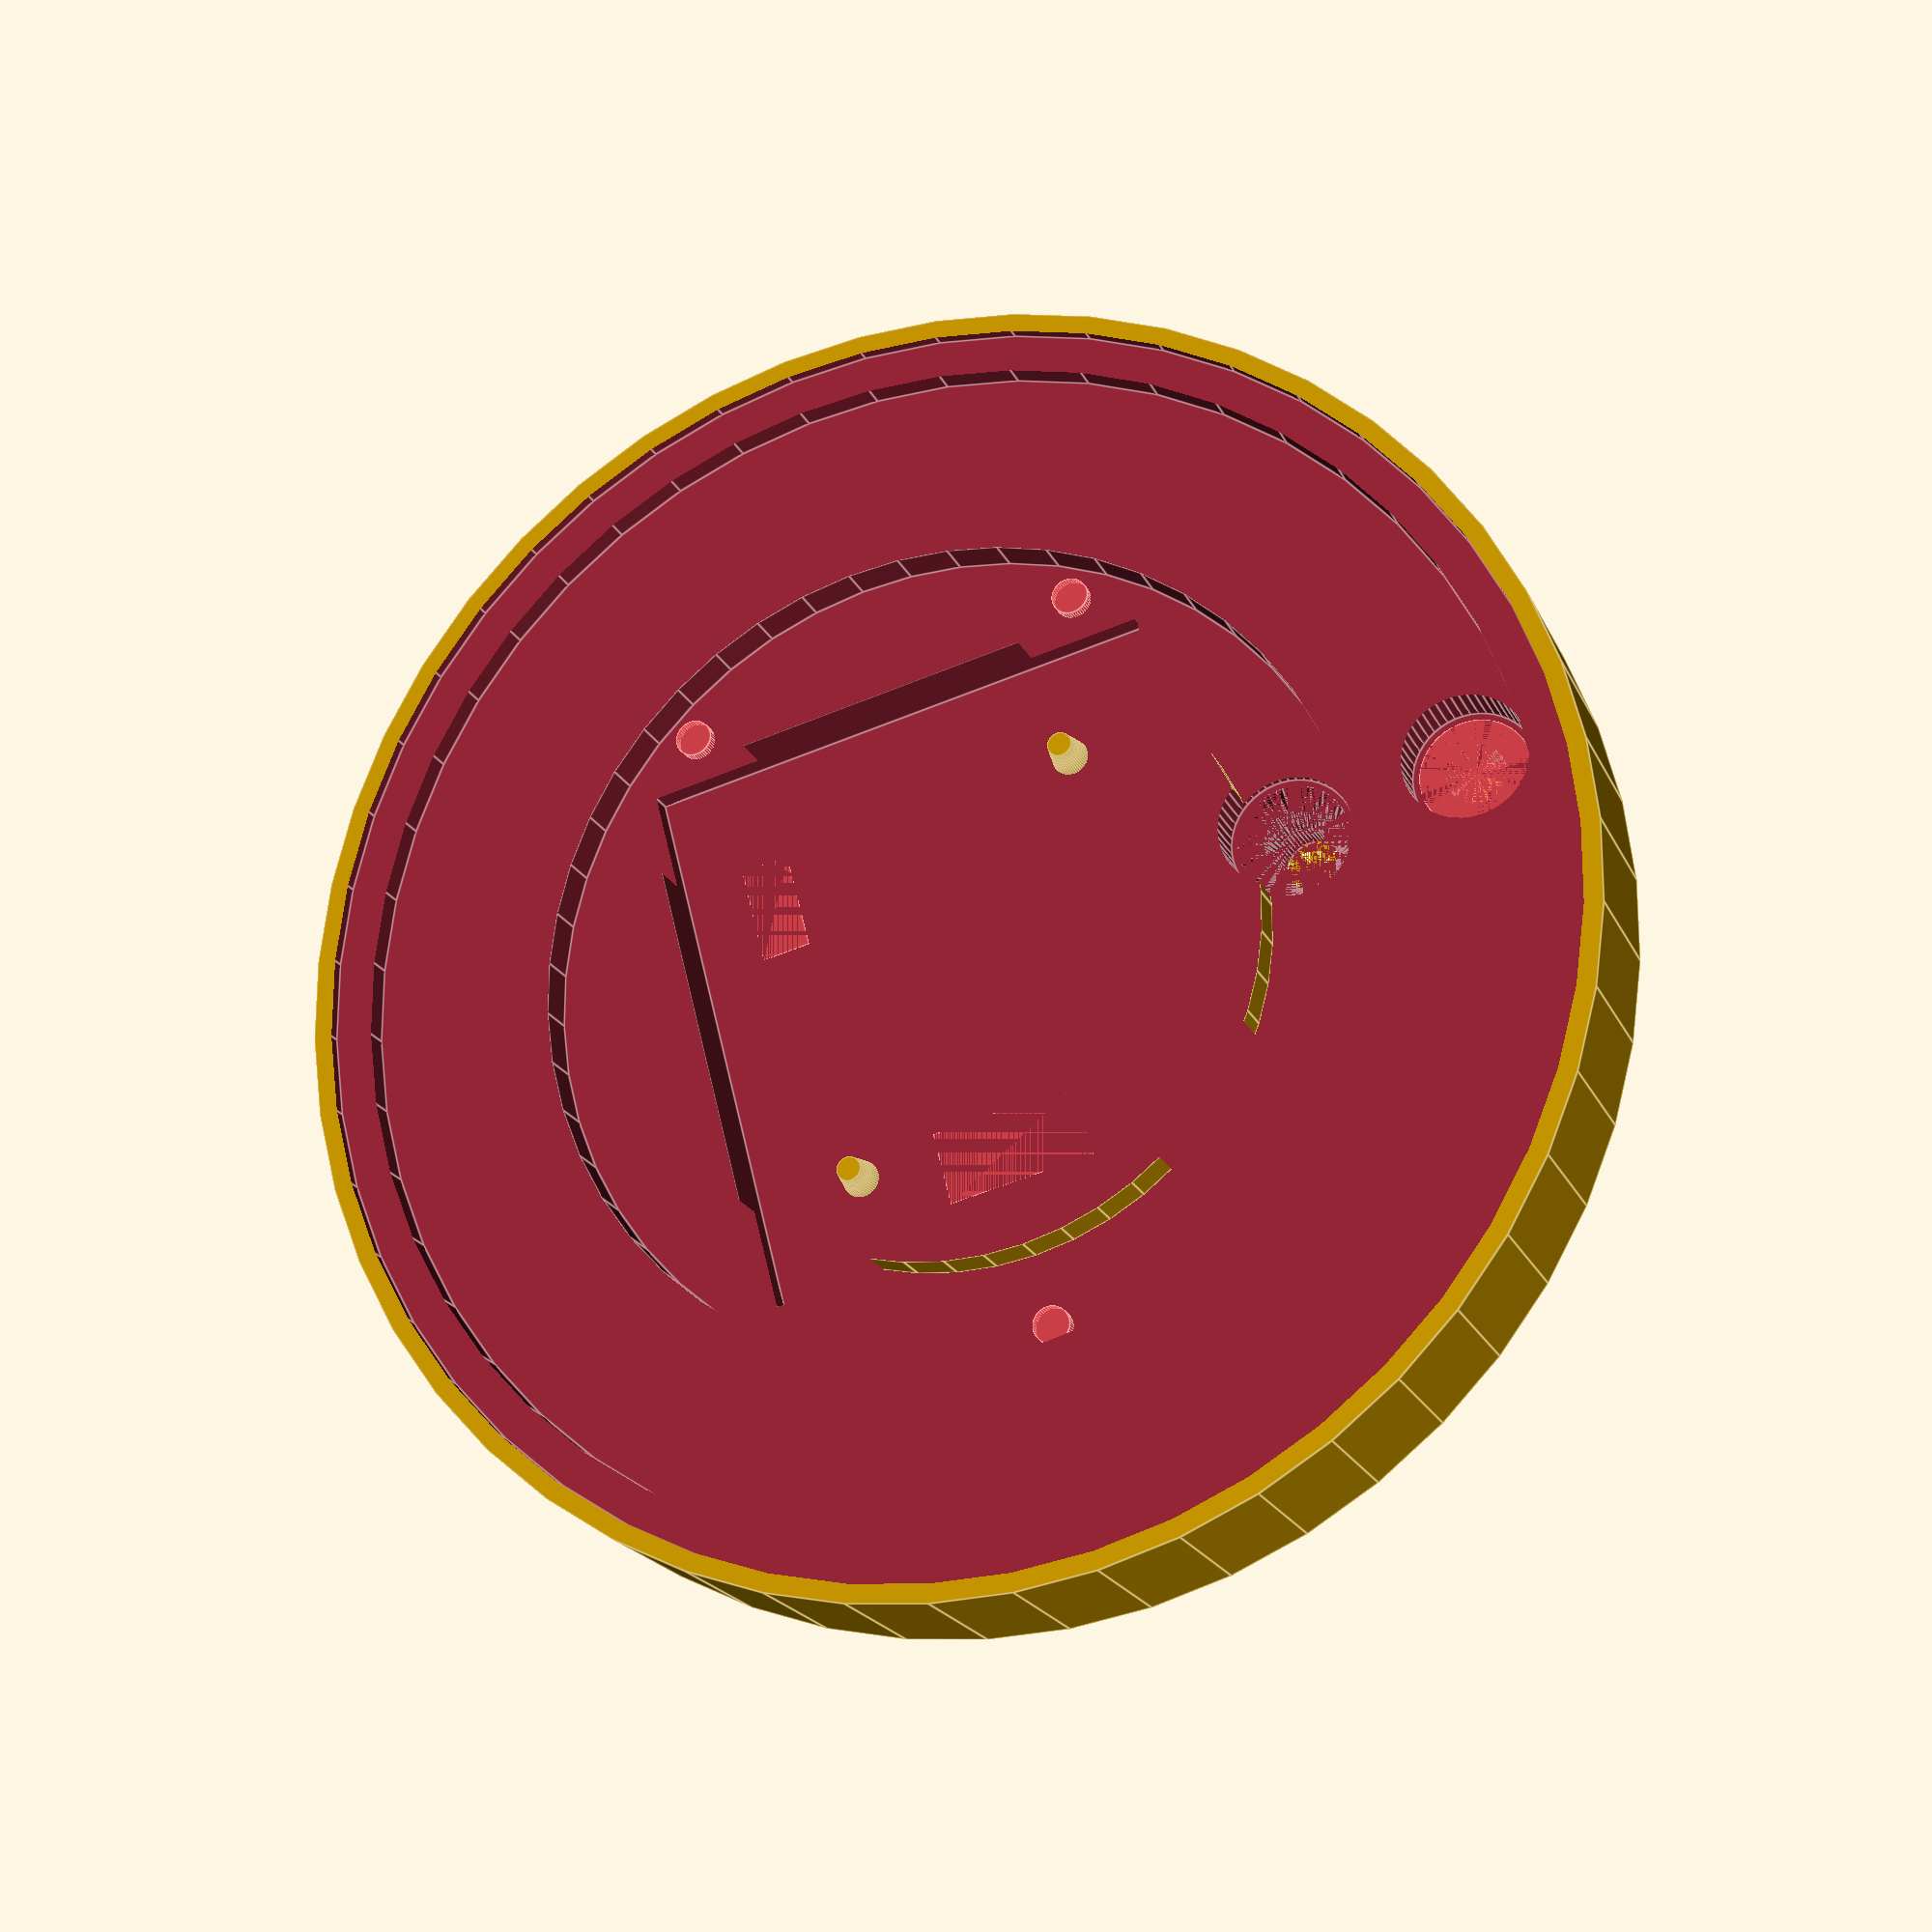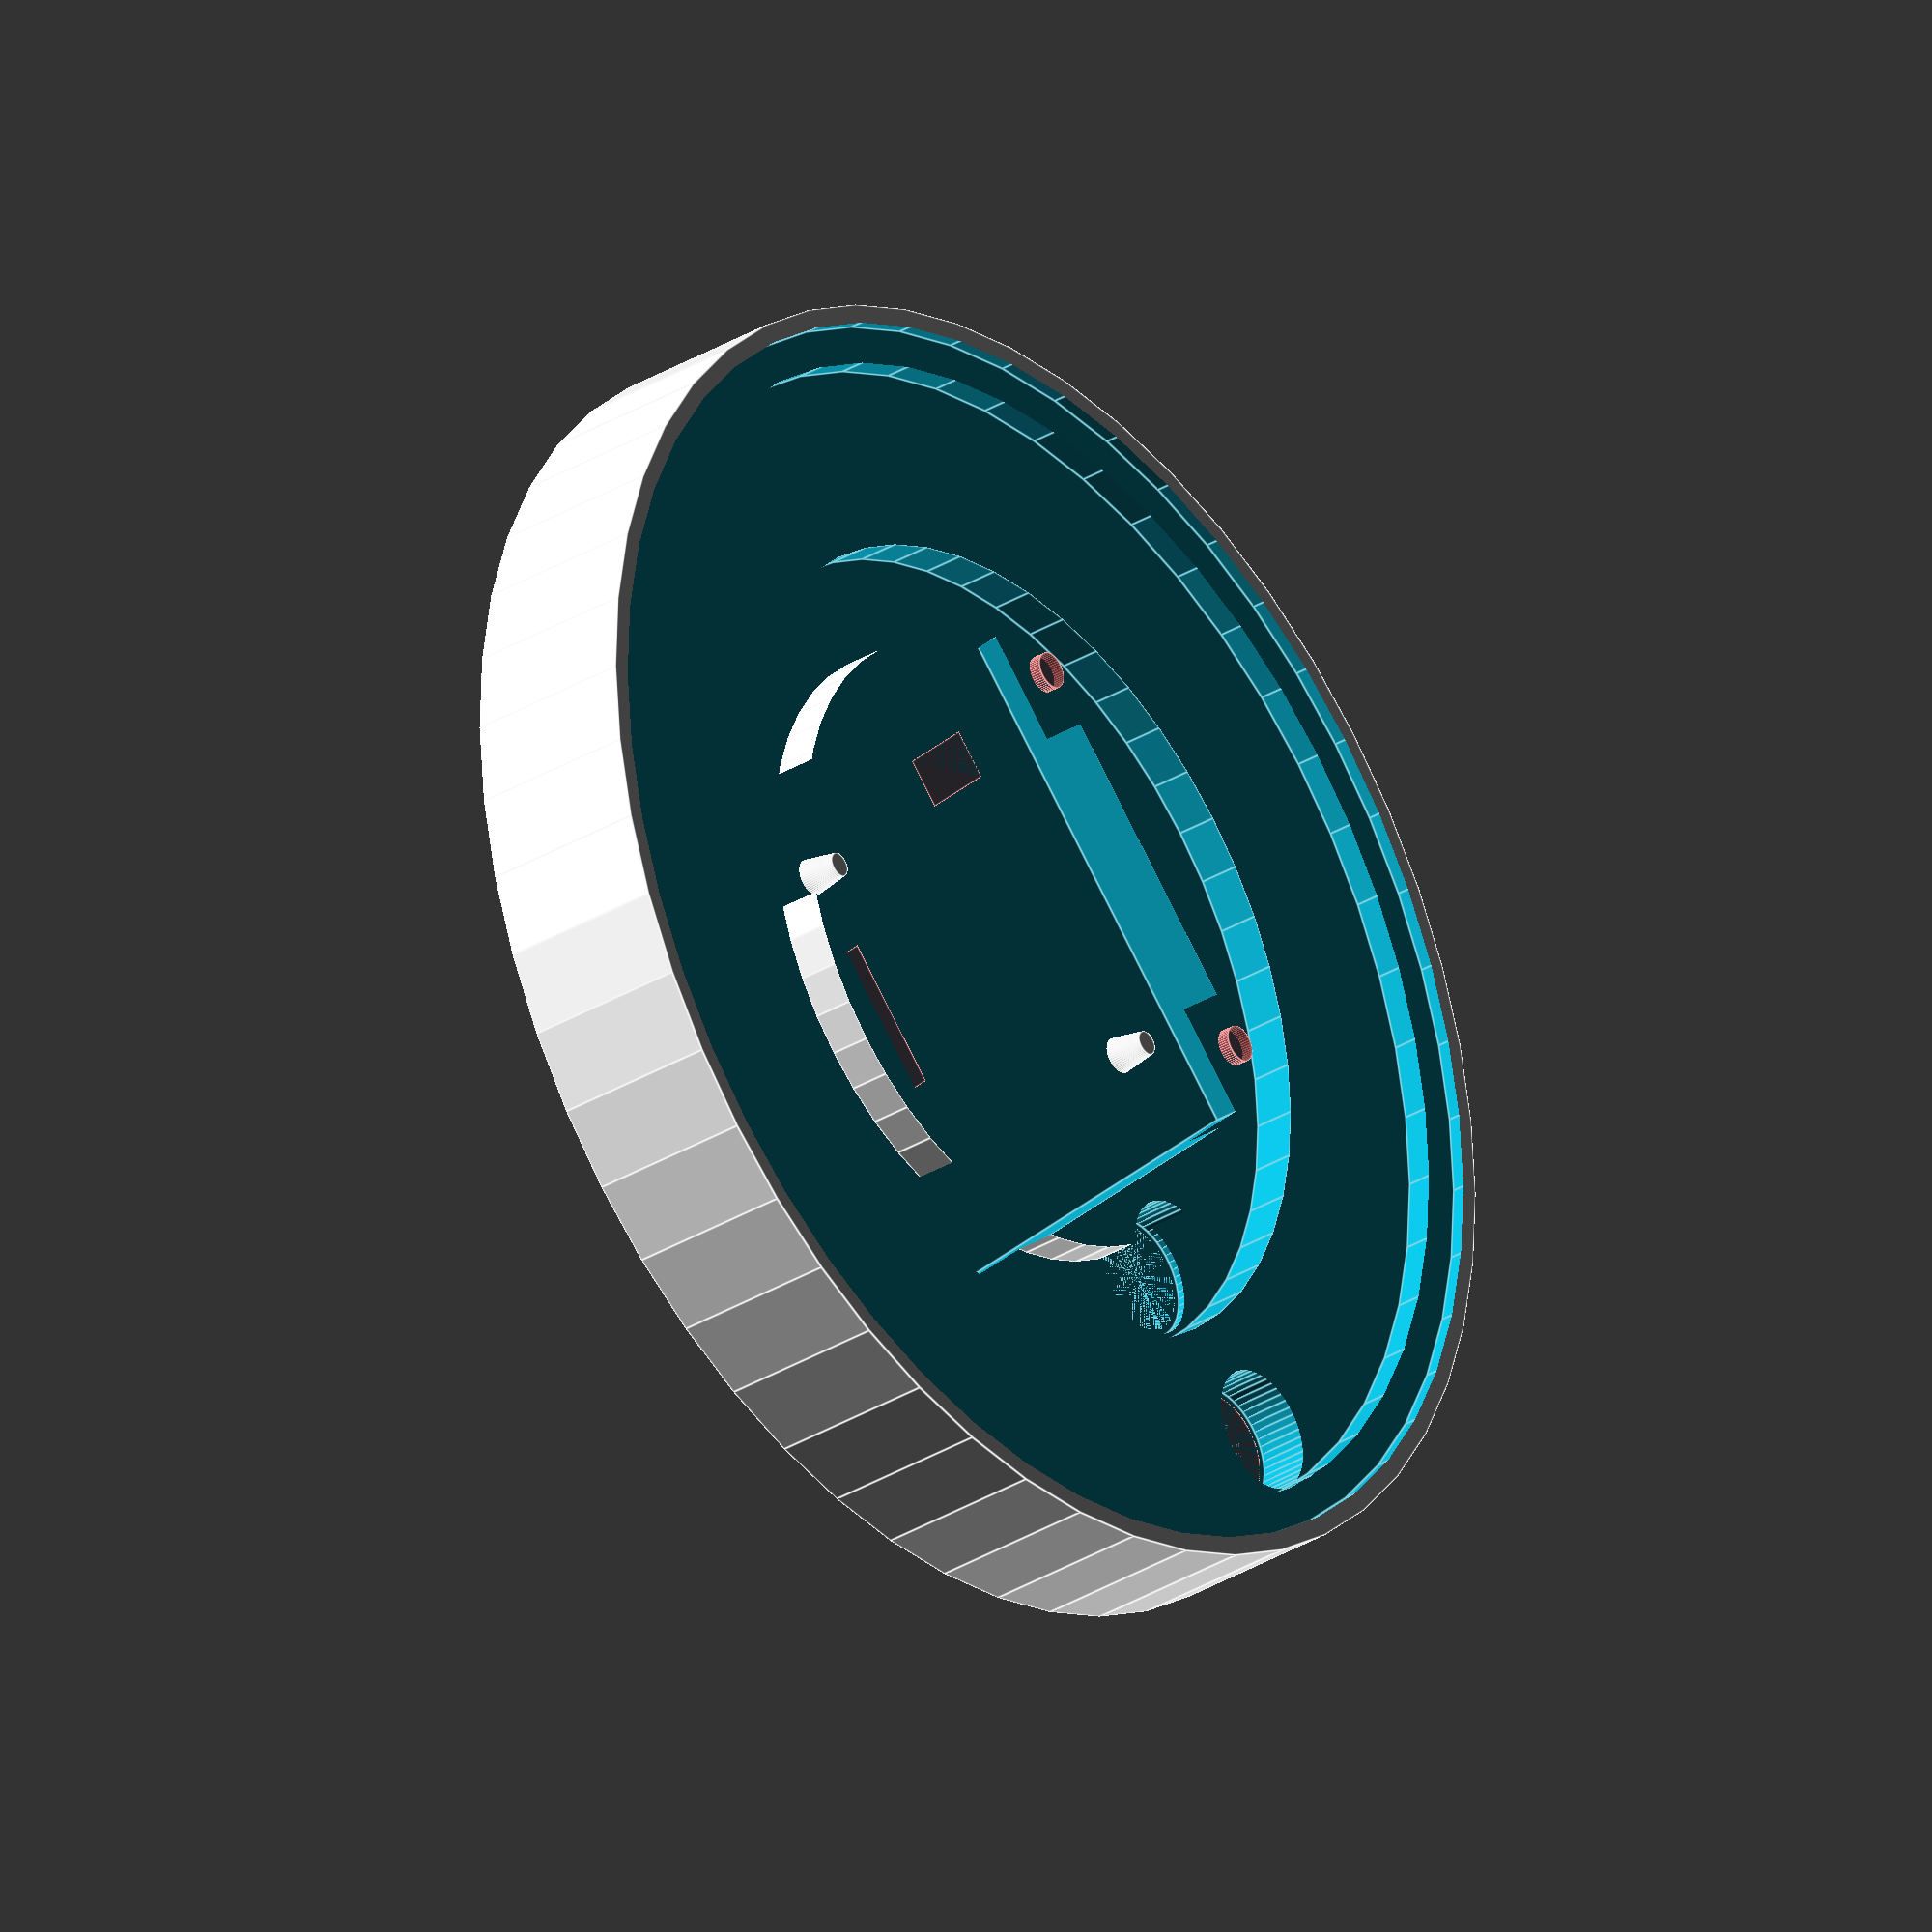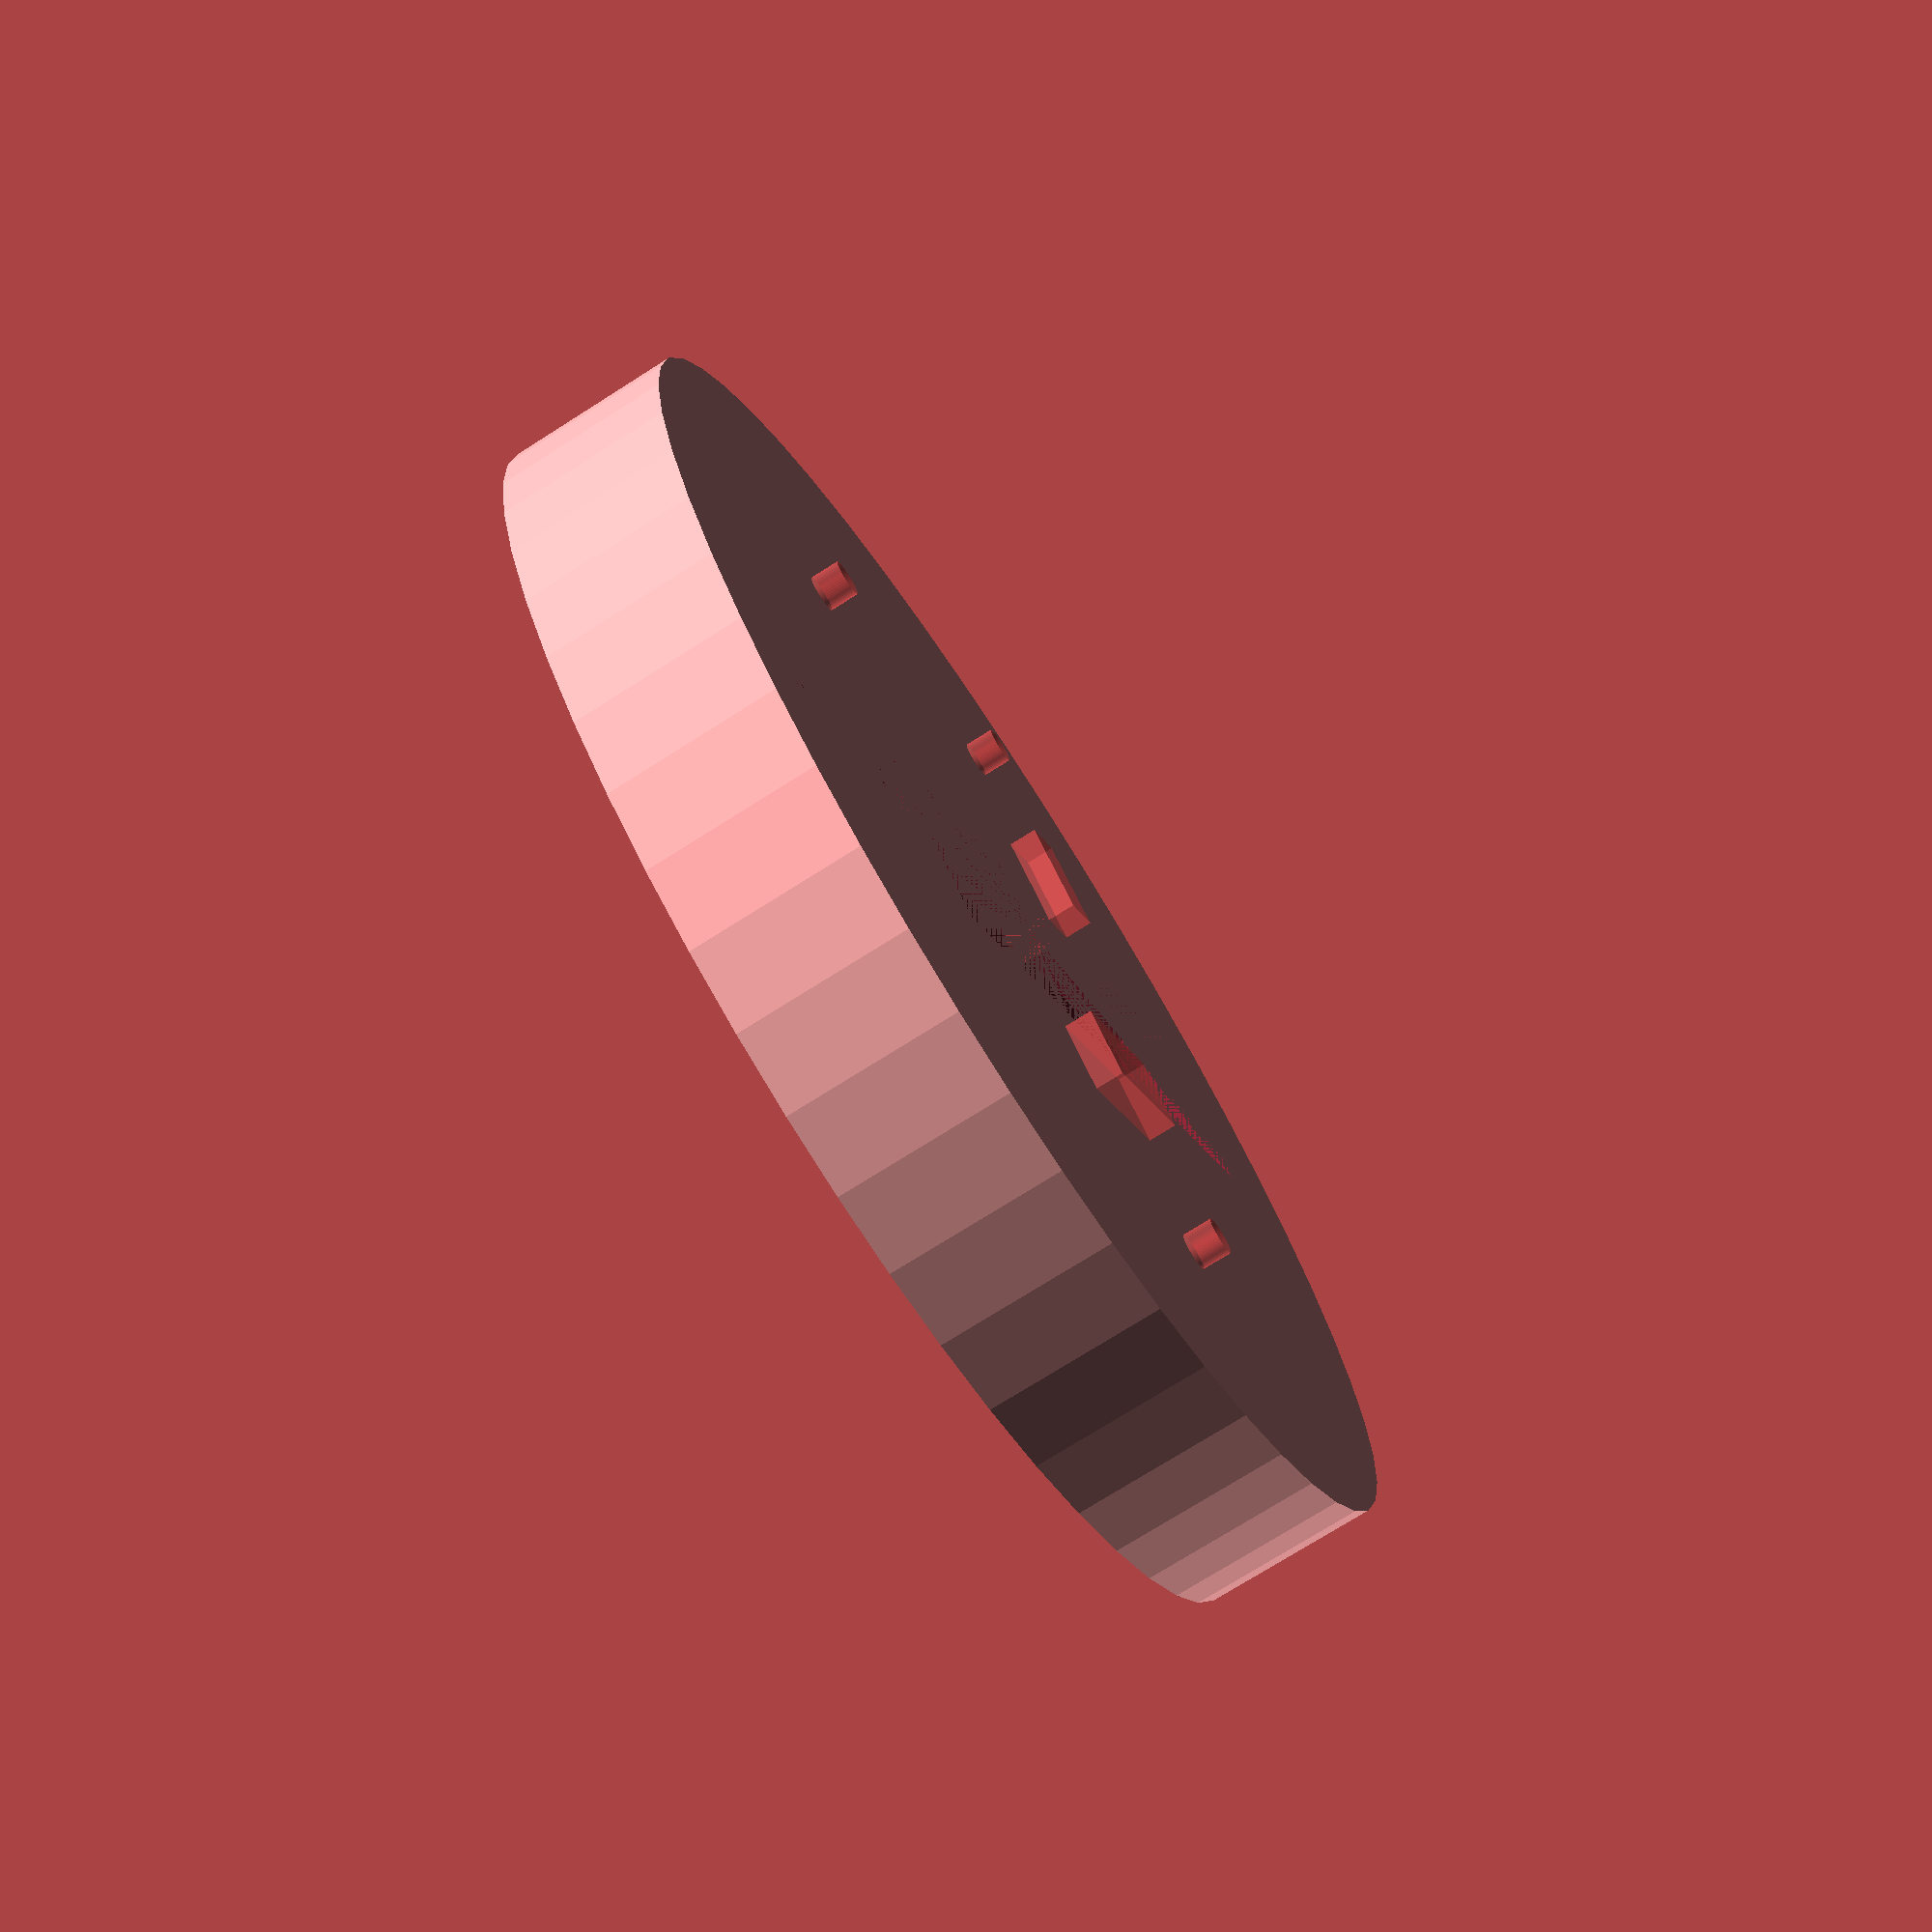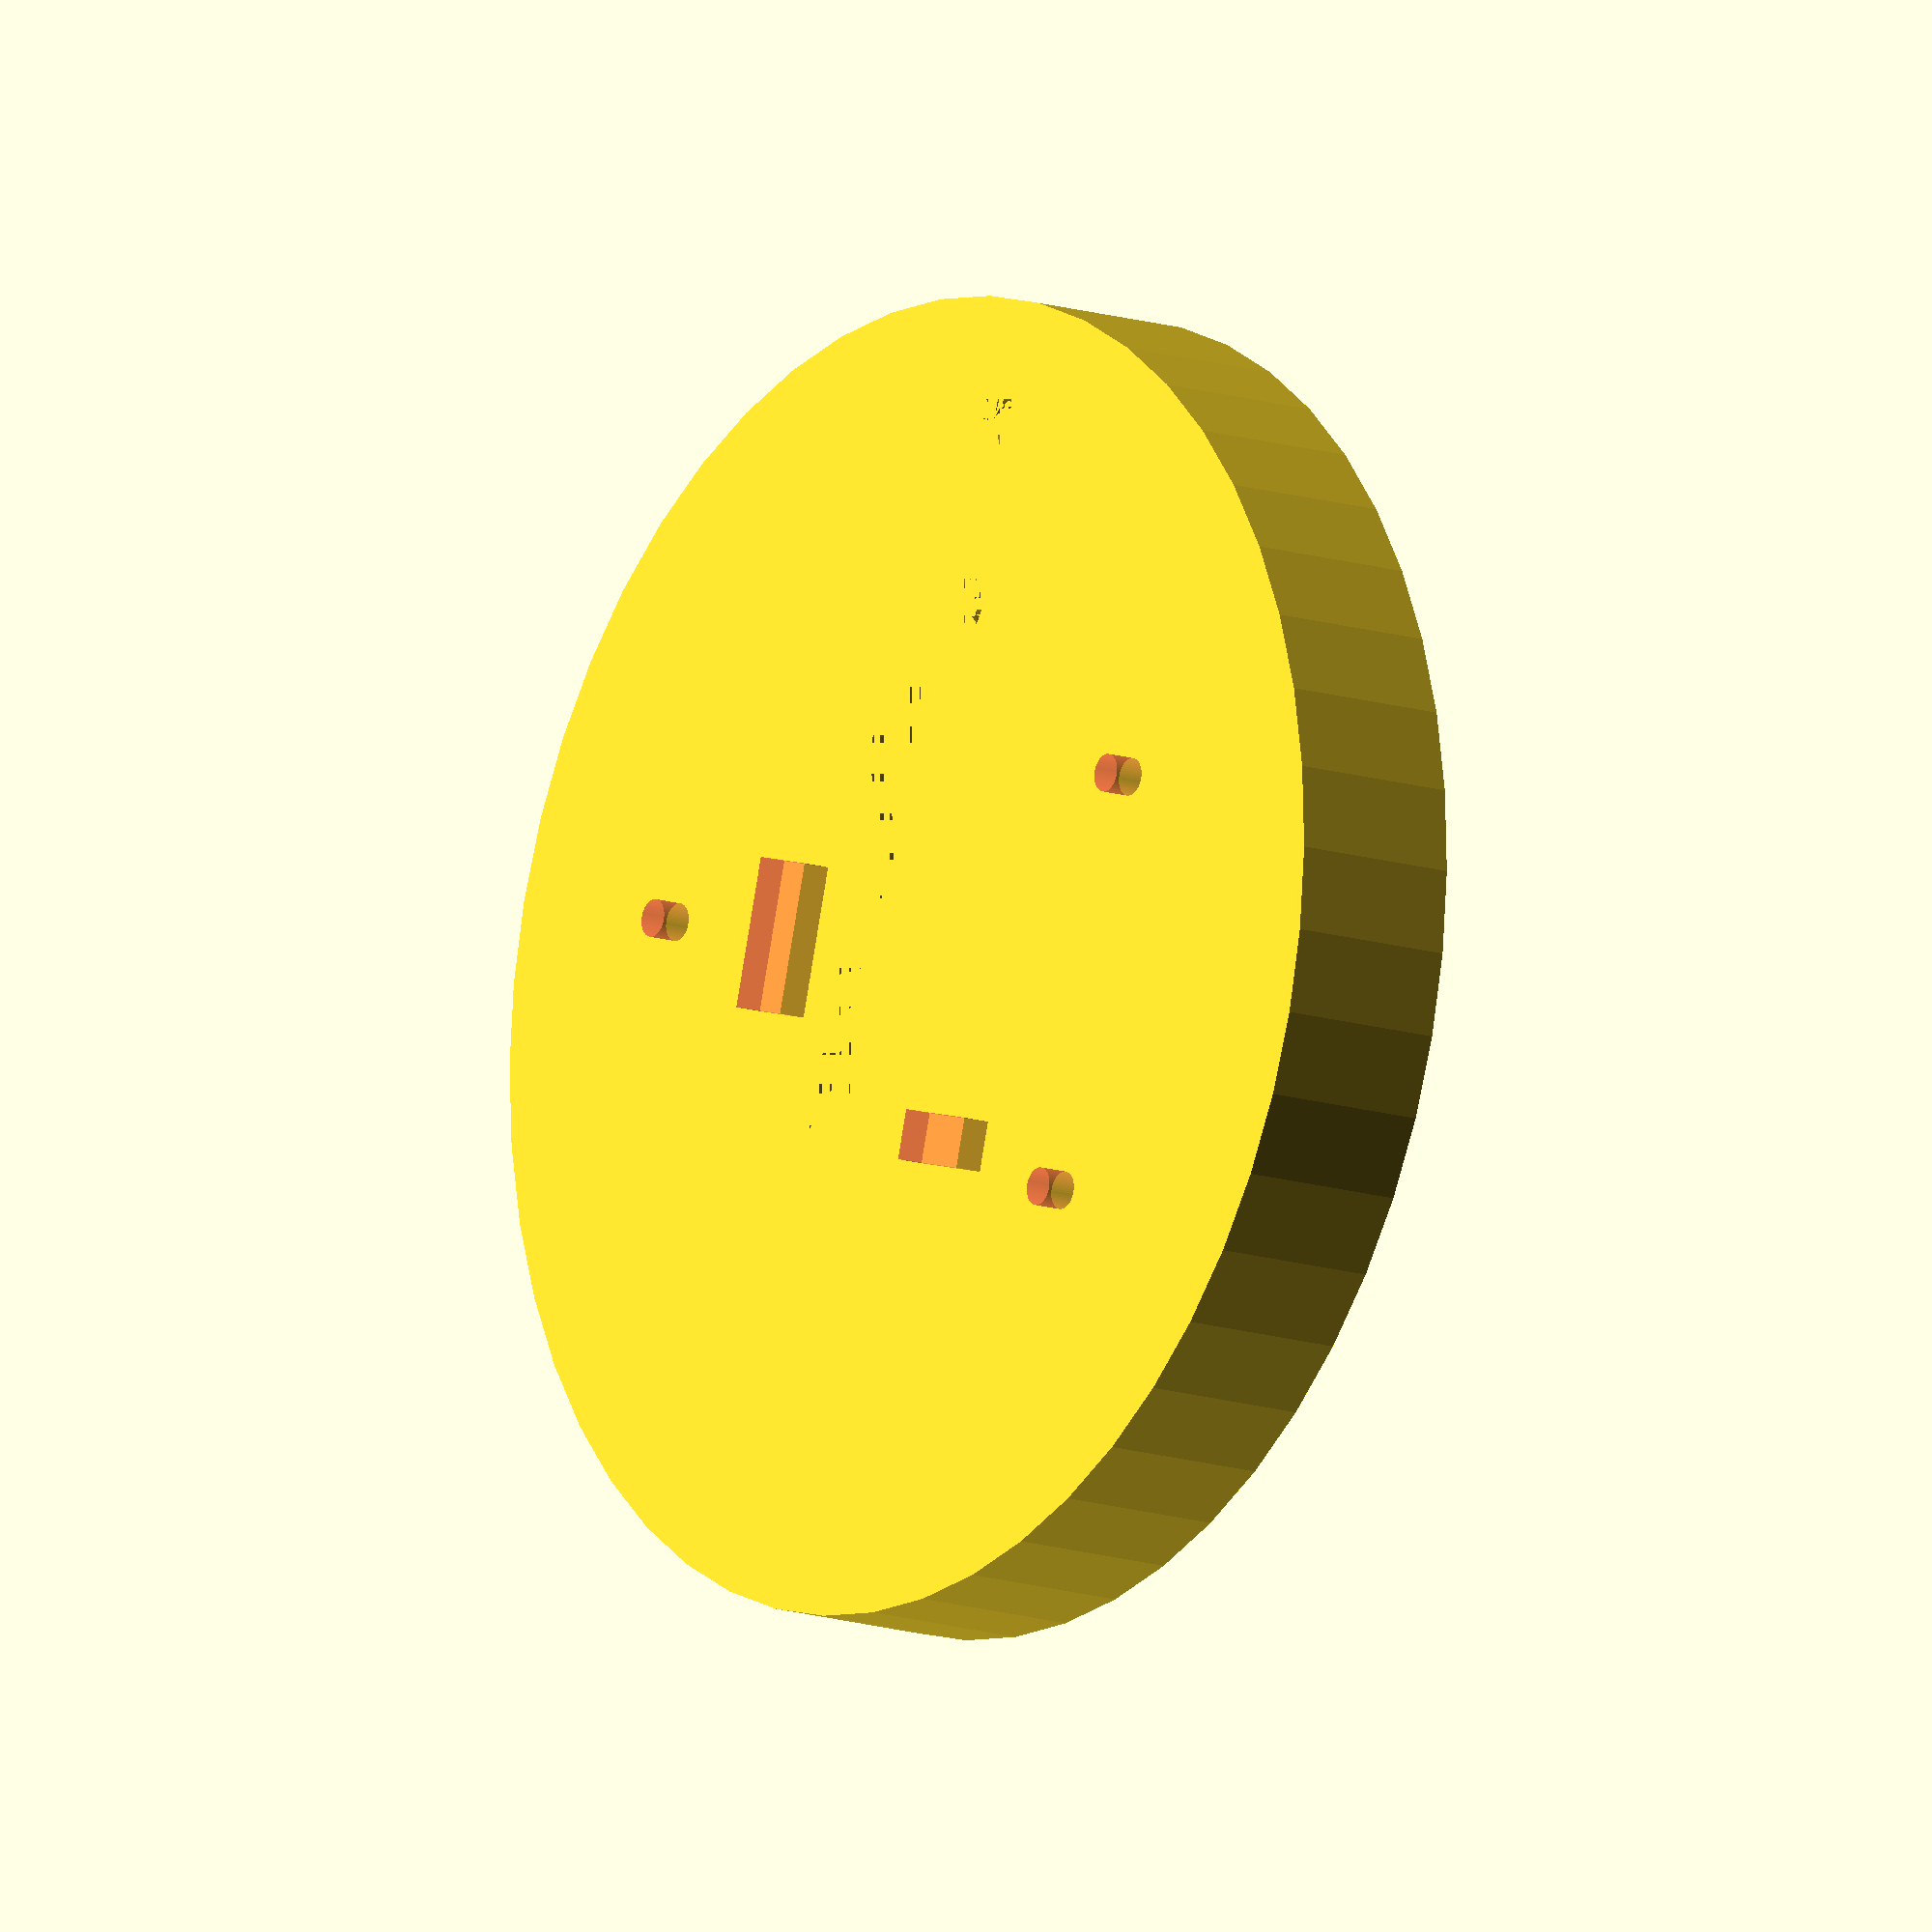
<openscad>
$fn=50;

module showModels() {
    color("red") nfcPcb();
    translate([0,0,2]) {
        color("blue") neoPixelCirclePcb();
    }
}

module neoPixelCirclePcb() {
    
    difference() {
        union() {
            cylinder(d=66, h=3.4);
        }
        union() {    
            translate([0,0,-0.01]) {
                cylinder(d=52, h=3.42);
            }
        }
    }
}

module nfcPcb() {
nfcPcbHeight = 5;
    translate([-(43/2),-(40/2),0]) {
        
        difference() {
            union() {
                cube([43, 40,1.6]);
                // Dip switch. the tallest thing.
                translate([8.6,8.6,1.6]) {
                    cube([6,4,3]);
                }
                
                // I2C Connection
                translate([5,20-6,-8]) {
                    cube([4,12,8]);
                }
                
                // IRQ and Reset pins
                translate([28,32,-8]) {
                    cube([8,4,8]);
                }
            }
            union() {
                // Mounting holes.                
                translate([43-7.5, 7.5,0]) {
                    #cylinder(d=3, h=nfcPcbHeight+0.01);
                }
                
                translate([7.5, 40-7.5,0]) {
                    #cylinder(d=3, h=nfcPcbHeight+0.01);
                }
            }
        }
    }
}

////////////////////////////////////////////////////////////////////////

// Cutout for the neopixel circle
module neoPixelCutout() {
    difference() {
        union() {
            cylinder(d=67, h=3.41);
                        
            // Holes for wires.
            // Data in
            translate([-(53/2) - 5,0,-10]) {
                #cylinder(d=3, h=11);
            }
            
            // +
            translate([+(53/2) -0.5,+16.5,-10]) {
                #cylinder(d=3, h=11);
            }
            
            // GND
            translate([+(53/2) - 0.5,-16.5,-10]) {
                #cylinder(d=3, h=11);
            }
        }
        union() {    
            translate([0,0,-0.01]) {
                cylinder(d=51, h=3.43);
            }
        }
    }
}

////////////////////////////////////////////////////////////////////////

loadcellHeight = 12.75;
loadcellWidth = 12.75;
loadcellLength = 80;
loadCellOffset = -48;


module loadCellHoles() {
    
    loadcellHeightOffset = 2;
    
    //translate([-30,-(loadcellWidth/2)-1,-2]) {
    translate([+(loadcellWidth/2),loadCellOffset,0]) {
            rotate([0,0,90]) {
            // Load Cell cutout to allow for movement.
            // Cut out extra to allow for top 
            // surface of the load cell.
            translate([26,-1, 0]) {
                cube([loadcellLength - 20, loadcellWidth+4, loadcellHeightOffset+2]);
            }
            
            //  bolt holes
            translate([5.0, (12.75/2), 0]) {
                cylinder(d=4.8, h=7);
                
                // Countersink
                translate([0,0,3]) {
                    #cylinder(d1=4.8, d2=9, h=4);
                }
                
                // Hollow out the remaining hole
                translate([0,0,7]) {
                    cylinder(d=10, h=9);
                }
            }

            translate([20.0, (12.75/2),0]) {
                cylinder(d=4.8, h=7);
                
                // Countersink
                translate([0,0,3]) {
                    cylinder(d1=4.8, d2=9, h=4);
                }
                
                // Hollow out the remaining hole
                translate([0,0,7]) {
                    cylinder(d=10, h=9);
                }
            }
        }
    }
}

////////////////////////////////////////////////////////////////////////

nfcPcbLength = 43; // 43
nfcPcbWidth = 40; // 40

module nfcPcbCutout() {

paddedNfcPcbLength = nfcPcbLength+2; // 43
paddedNfcPcbWidth = nfcPcbWidth+2; // 40    

    
    // PCB
    // Make the PCB slot 
    translate([-paddedNfcPcbLength/2,-paddedNfcPcbWidth/2, baseHeight - pcbDepth + 0.1]) {
        
        cube([paddedNfcPcbLength, paddedNfcPcbWidth, pcbDepth]);
        // TODO: Add holes for PCB when we know where they go!
    }
    
    // PCB Cables, through to the bottom compartment
    translate([-nfcPcbLength/2,-nfcPcbWidth/2, baseHeight - pcbDepth + 0.1]) {    
        // I2C Connection
        translate([3,(nfcPcbWidth/2)-6,-8]) {
            #cube([6,12,8]);
        }
        
        // IRQ and Reset pins
        translate([28,32,-8]) {
            #cube([8,4,8]);
        }
    }
        
    translate([28,0,0]) {
        translate([-1,-13,0]) {
            //cube([3, 26, 8]);
        }
        translate([0,9-5,0]) {
            //#cube([2, 5, 8]);
        }
    }
}

// PCB goes directly on the base
module nfcPcbPins() {
nfcPcbHeight = 3;
    translate([-(nfcPcbLength/2),-(nfcPcbWidth/2), baseHeight - pcbDepth]) {
        // Mounting pins.                
        translate([nfcPcbLength-7.5, 7.5,0]) {
            cylinder(d1=3,d2=2, h=nfcPcbHeight+0.01);
        }
        
        translate([7.5, nfcPcbWidth-7.5,0]) {
            cylinder(d1=3,d2=2, h=nfcPcbHeight+0.01);
        }
    }
}

////////////////////////////////////////////////////////////////////////


bottleDiameter = 100;
wallThickness = 3;
bottlePadding = 2;

baseHeight = 2+9; // 2mm for loadcell screen + 9mm for PCB

neoPixelPcbDepth = 3.4;
pcbDepth = neoPixelPcbDepth + 2;

module bottleHolder() {
h = 14; //22 //height;    

    
    difference() {
        union() {
            cylinder(d=bottleDiameter + bottlePadding + wallThickness, h=h);
        }
        union() {
            
            // Cout out the bulk of the inside, except 
            // give a 4mm lip 2mm high to guide the resin
            // pouring.
            translate([0,0,baseHeight+2]) {
                cylinder(d=bottleDiameter + bottlePadding, h=(h - baseHeight)+0.1);
            }
            
            translate([0,0,baseHeight]) {
                cylinder(d=bottleDiameter - 4, h=(h - baseHeight)+0.1);
            }
                               
            loadCellHoles();
            
            nfcPcbCutout();
            
            // Neopixel is about 3.4mm deep
            translate([0,0,baseHeight-3.4]) {
                neoPixelCutout();            
            }
        }
    }
    
    // PCB Pins
    nfcPcbPins();
}

bottleHolder();

translate([0,0,baseHeight - pcbDepth]) {
    //showModels();
}
</openscad>
<views>
elev=19.3 azim=255.8 roll=18.5 proj=p view=edges
elev=32.5 azim=315.8 roll=310.2 proj=o view=edges
elev=74.0 azim=316.6 roll=122.4 proj=p view=wireframe
elev=193.4 azim=344.3 roll=306.6 proj=o view=solid
</views>
